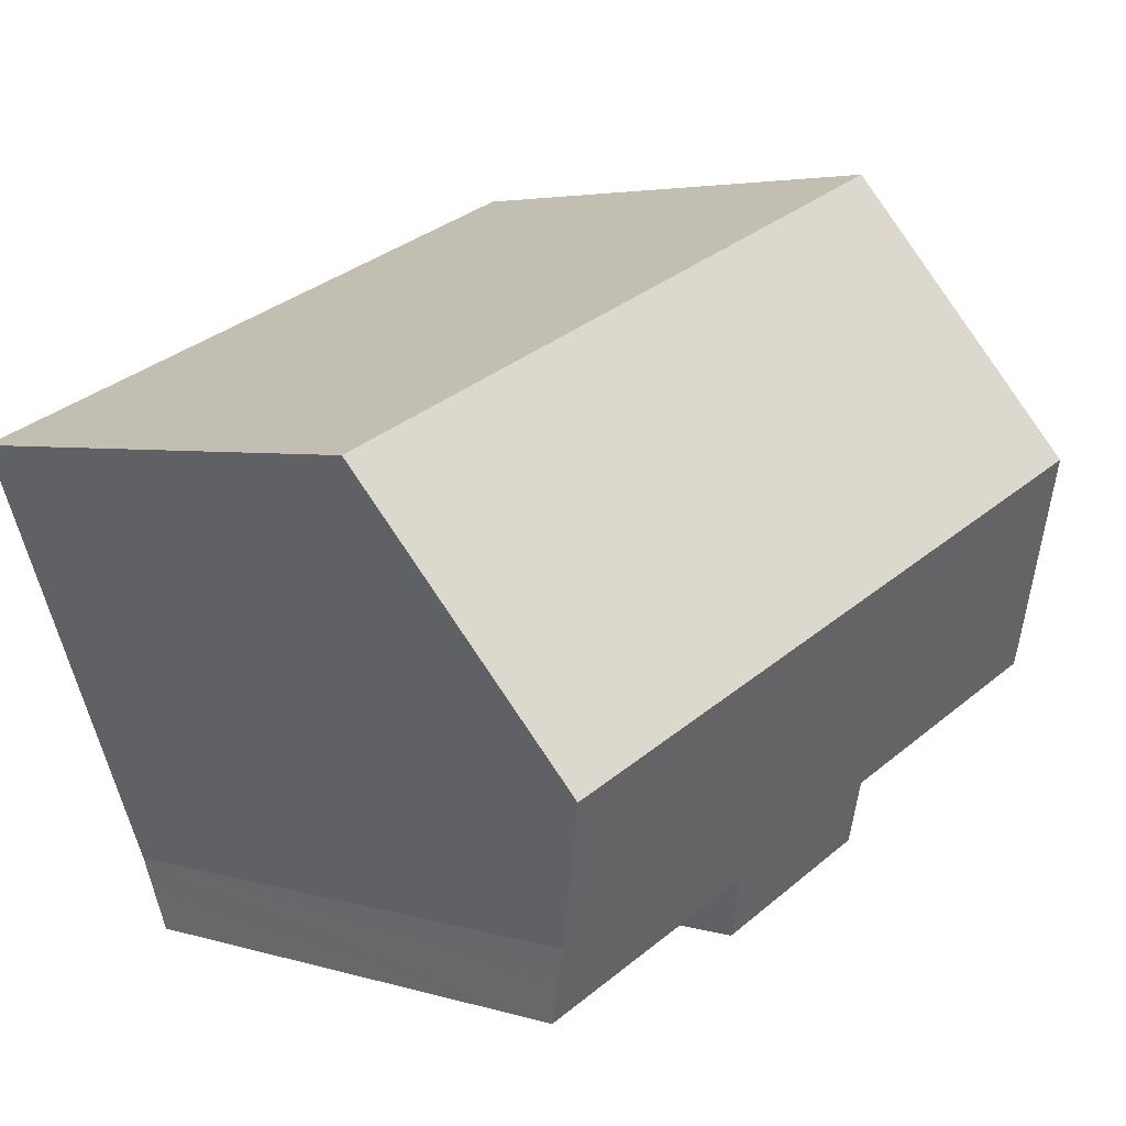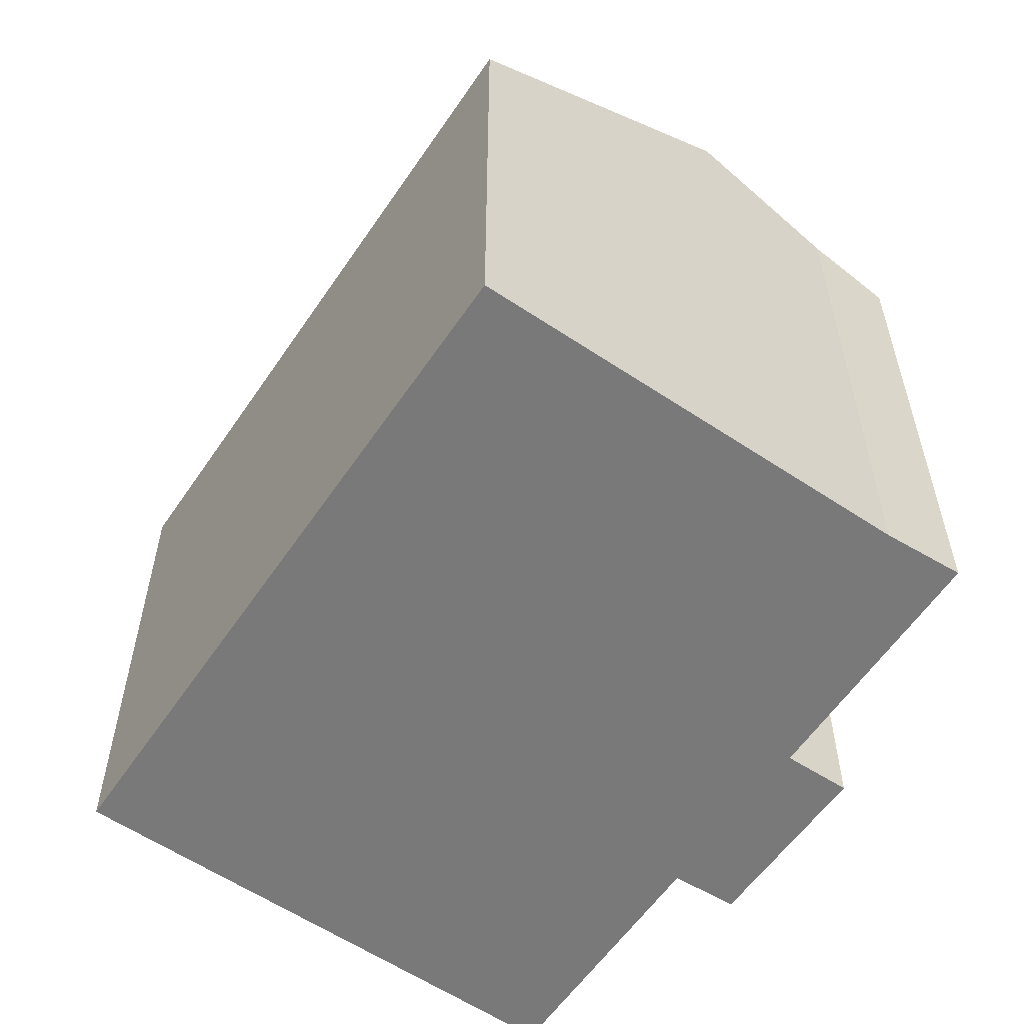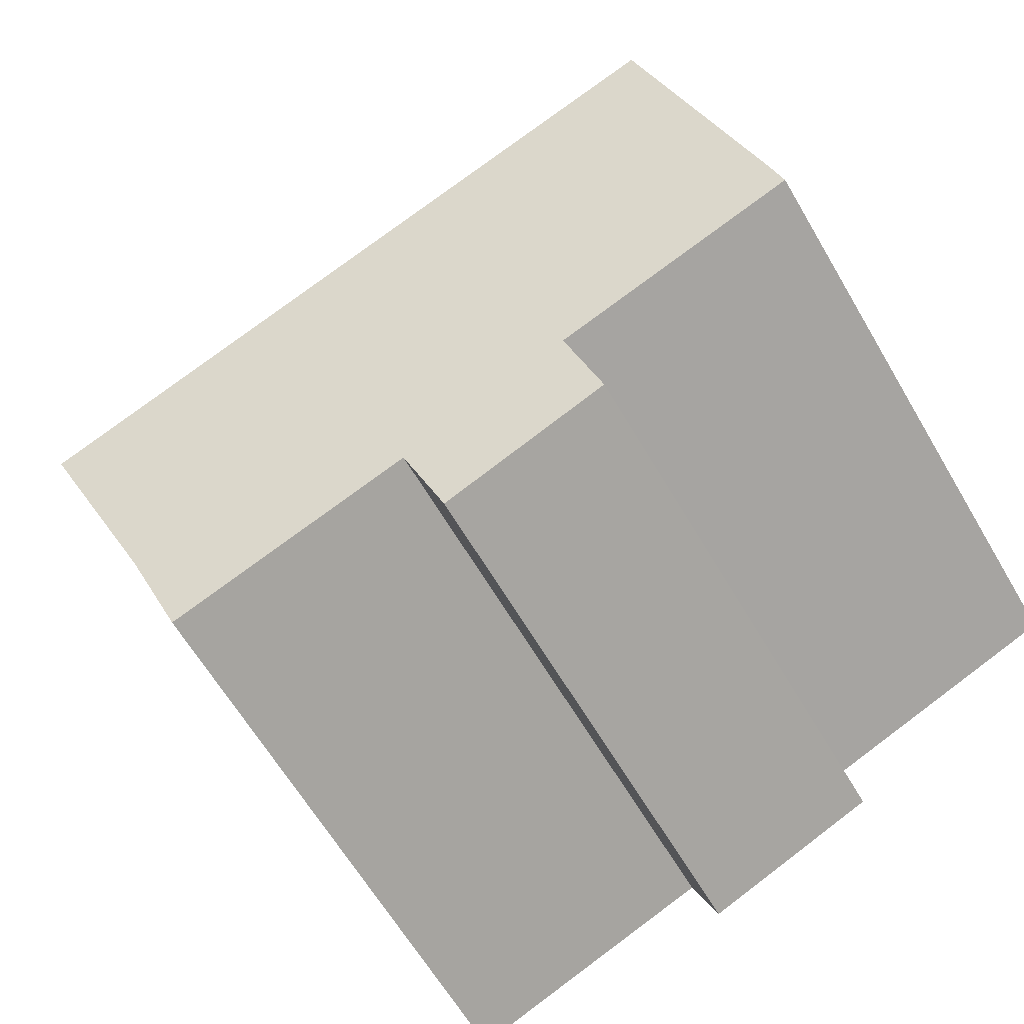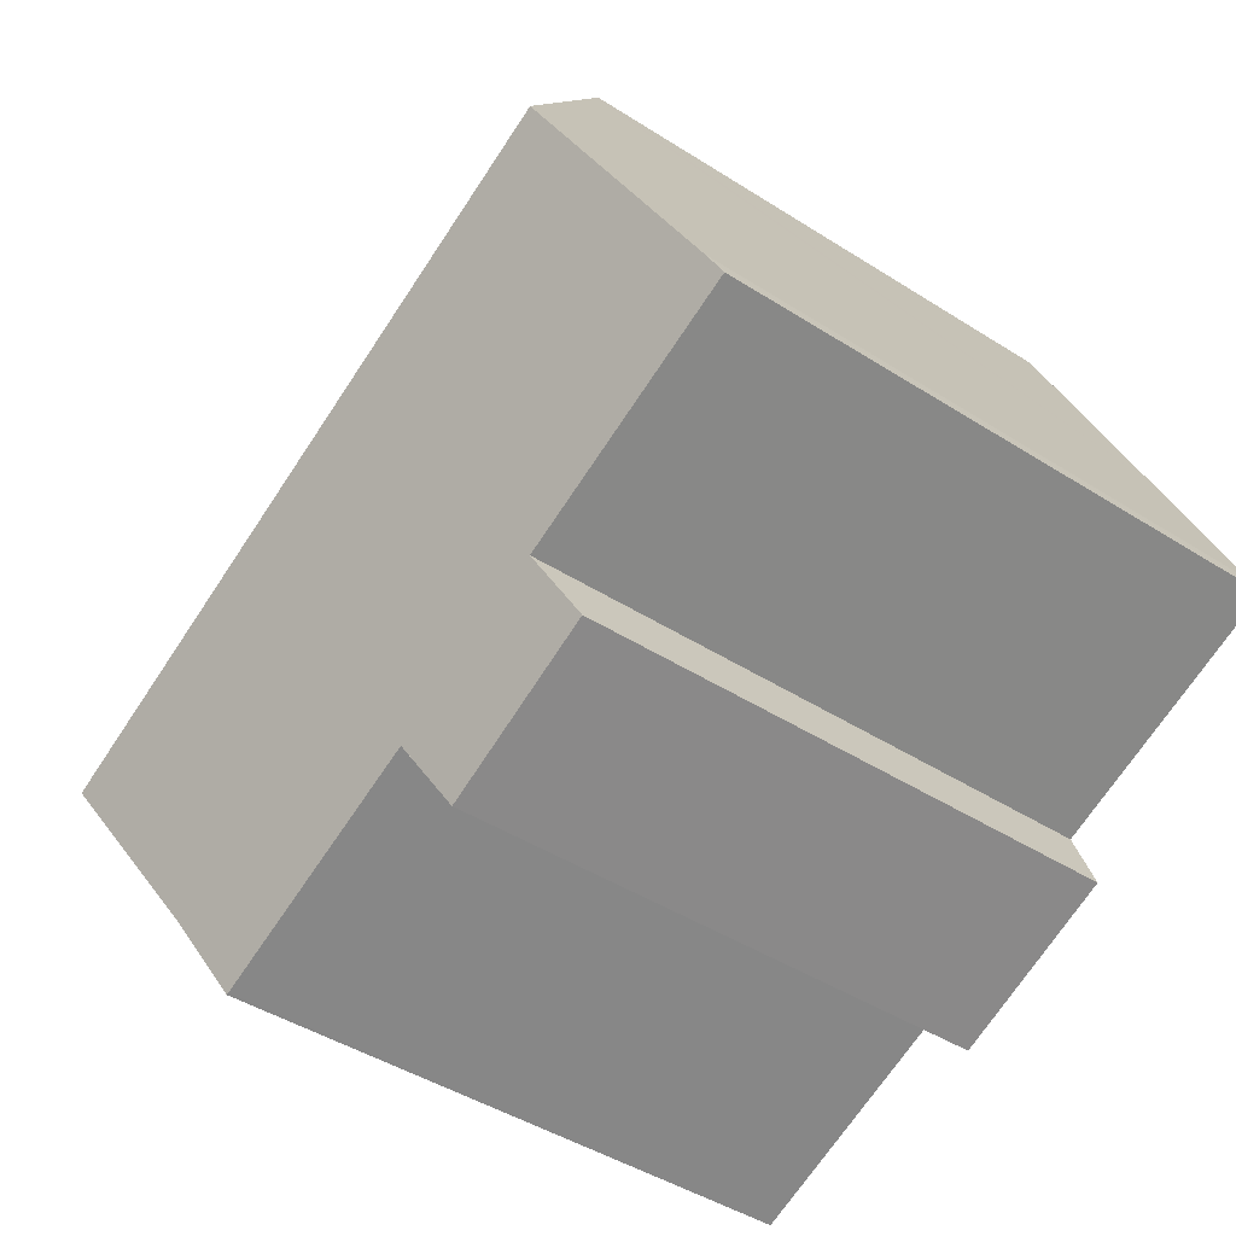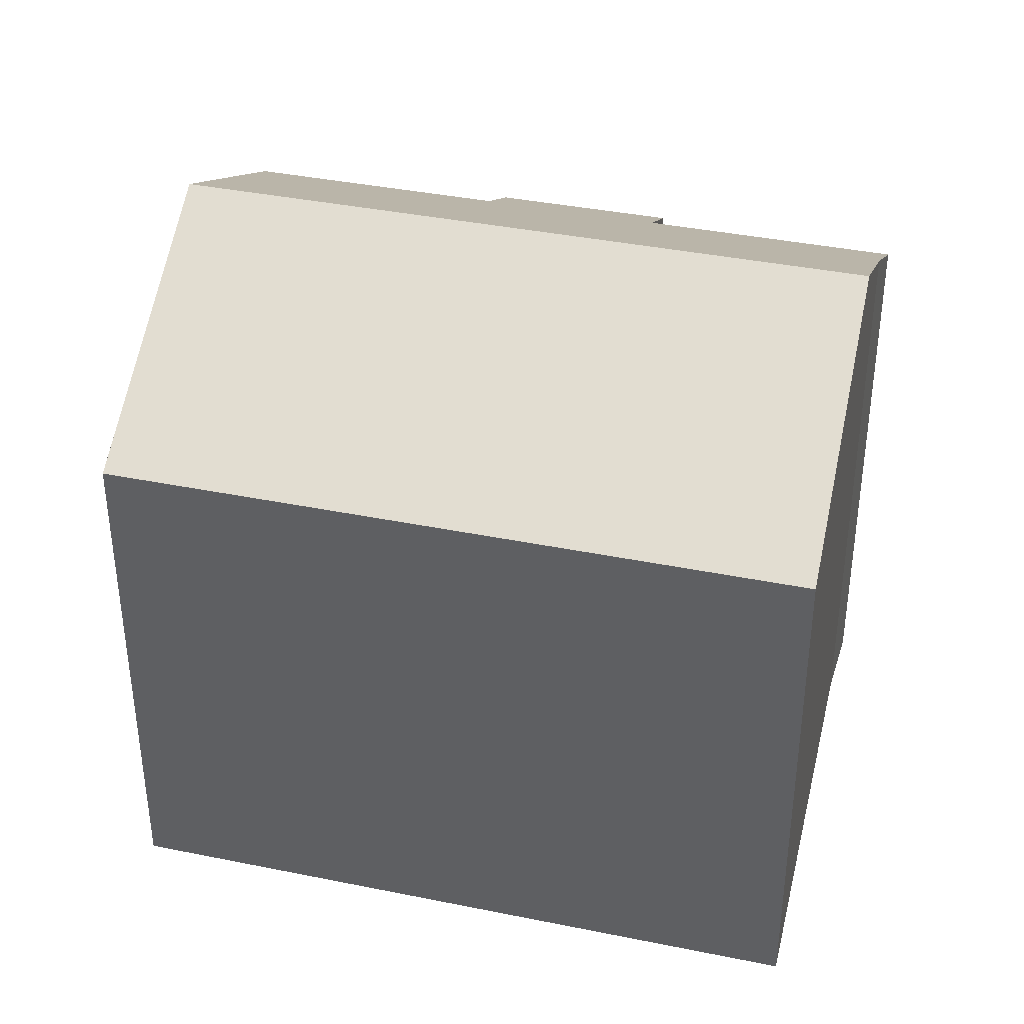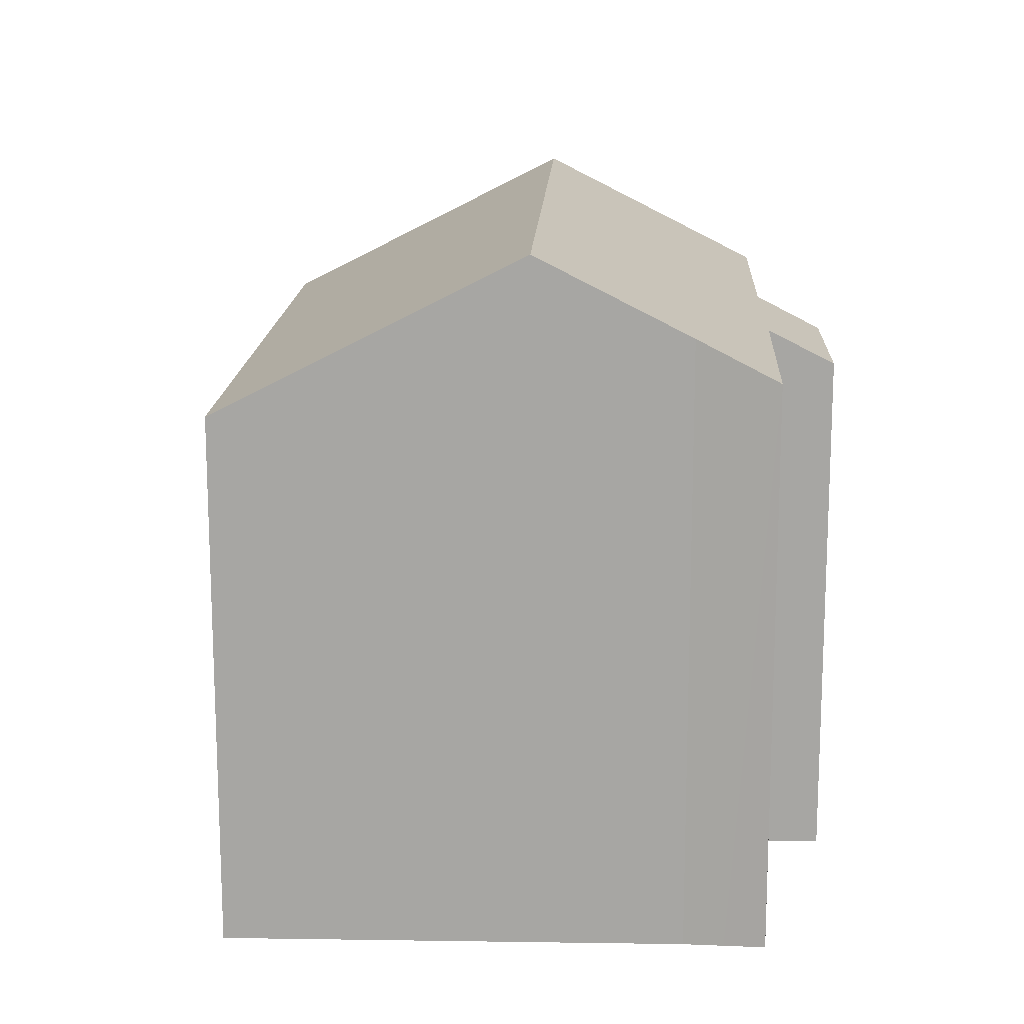
<metadata>
{"format":"obj","ext":"obj","renderer":"f3d","projection":"perspective","resolution":1024,"background":"white","views":[{"elev":3.8,"azim":135.7,"up":"+Z"},{"elev":-57.8,"azim":78.0,"up":"+Y"},{"elev":-63.4,"azim":-149.6,"up":"+Z"},{"elev":-44.7,"azim":-126.6,"up":"+Z"},{"elev":38.7,"azim":36.1,"up":"+Y"},{"elev":15.5,"azim":114.5,"up":"+Y"}]}
</metadata>
<code>
v  2.332 17.45 5.481
v  22.01 13.72 5.535
v  19.17 17.45 -1.251
v  22.16 13.53 5.876
v  5.375 13.54 12.57
v  5.232 13.72 12.24
v  0.205 14.71 0.523
v  6.306 14.43 -2.519
v  0 14.43 8.835e-16
v  10.74 14.41 -4.329
v  10.09 13.53 -5.934
v  17.67 15.48 -4.828
v  16.92 14.44 -6.742
v  17.33 14.97 -5.785
v  16.99 14.44 -6.766
v  5.72 13.56 -4.124
v  17.67 2.956e-16 -4.828
v  17.33 3.542e-16 -5.785
v  16.99 4.143e-16 -6.766
v  10.74 2.651e-16 -4.329
v  10.09 3.634e-16 -5.934
v  16.92 4.128e-16 -6.742
v  5.72 2.525e-16 -4.124
v  6.306 1.542e-16 -2.519
v  0 0 0
v  0.205 -3.202e-17 0.523
v  2.332 -3.356e-16 5.481
v  5.375 -7.698e-16 12.57
v  5.232 -7.495e-16 12.24
v  22.16 -3.598e-16 5.876
v  22.01 -3.389e-16 5.535
v  19.17 7.66e-17 -1.251
g defaultobject
f 1 2 3
f 2 1 4
f 4 1 5
f 5 1 6
f 7 8 9
f 8 7 1
f 8 1 3
f 8 3 10
f 8 10 11
f 10 3 12
f 10 12 13
f 13 12 14
f 13 14 15
f 11 16 8
f 17 14 12
f 14 17 15
f 15 17 18
f 15 18 19
f 20 11 10
f 11 20 21
f 19 13 15
f 13 19 10
f 10 19 20
f 20 19 22
f 11 23 16
f 23 11 21
f 24 9 8
f 9 24 25
f 16 24 8
f 24 16 23
f 9 26 7
f 26 9 25
f 27 7 26
f 27 1 7
f 1 27 6
f 6 27 5
f 5 27 28
f 28 27 29
f 28 4 5
f 4 28 30
f 30 2 4
f 2 30 3
f 3 30 12
f 12 30 31
f 12 31 17
f 17 31 32
f 22 17 20
f 17 22 18
f 18 22 19
f 25 27 26
f 27 25 24
f 27 24 29
f 29 24 28
f 28 24 30
f 30 24 23
f 30 23 20
f 20 23 21
f 30 20 31
f 31 20 32
f 32 20 17

</code>
